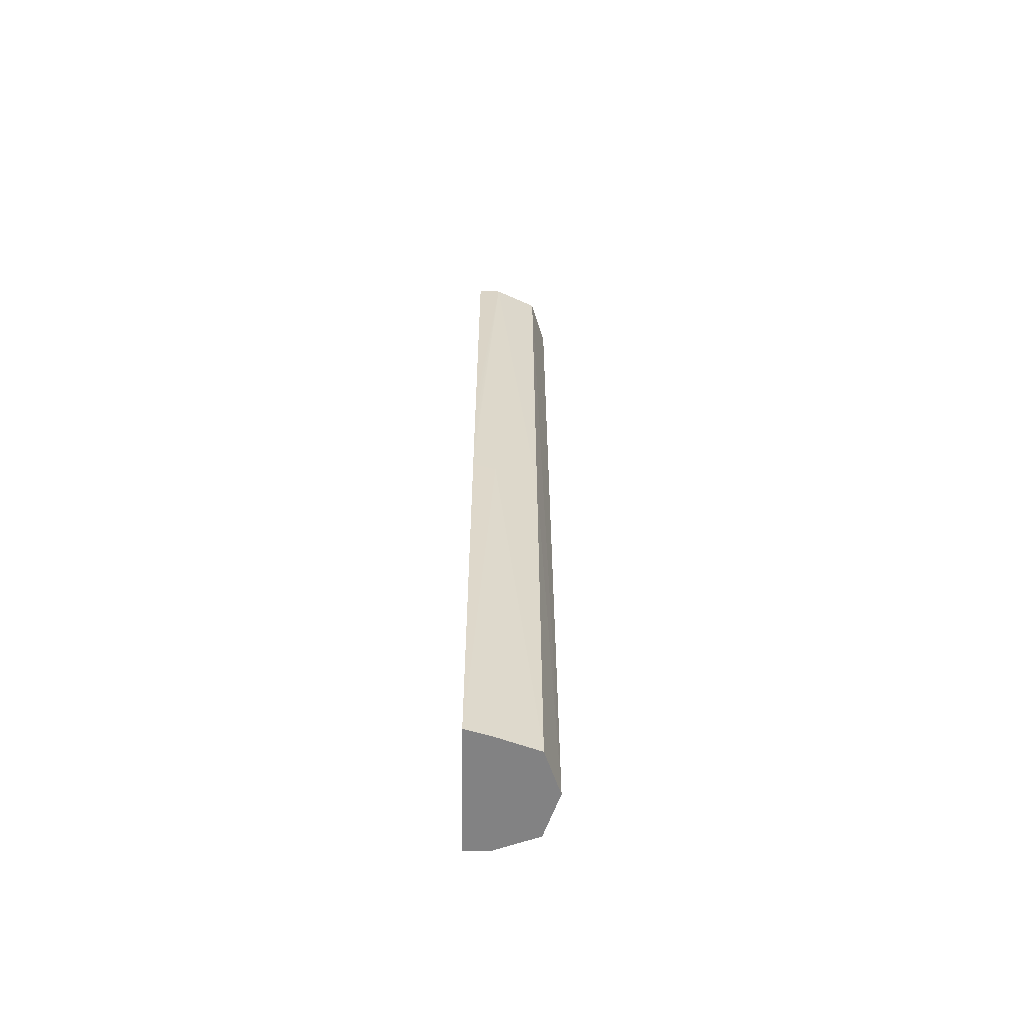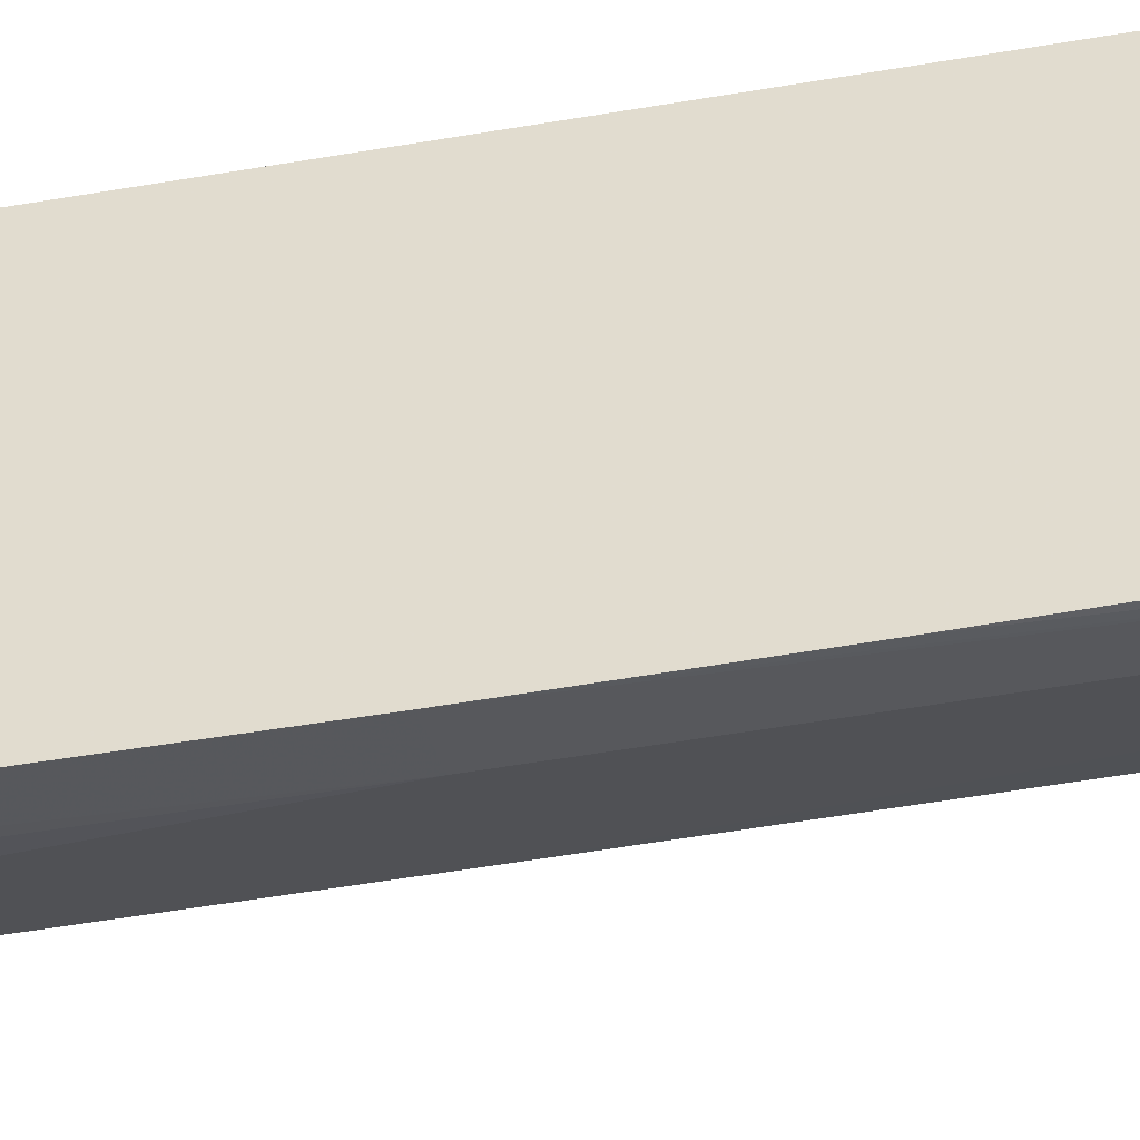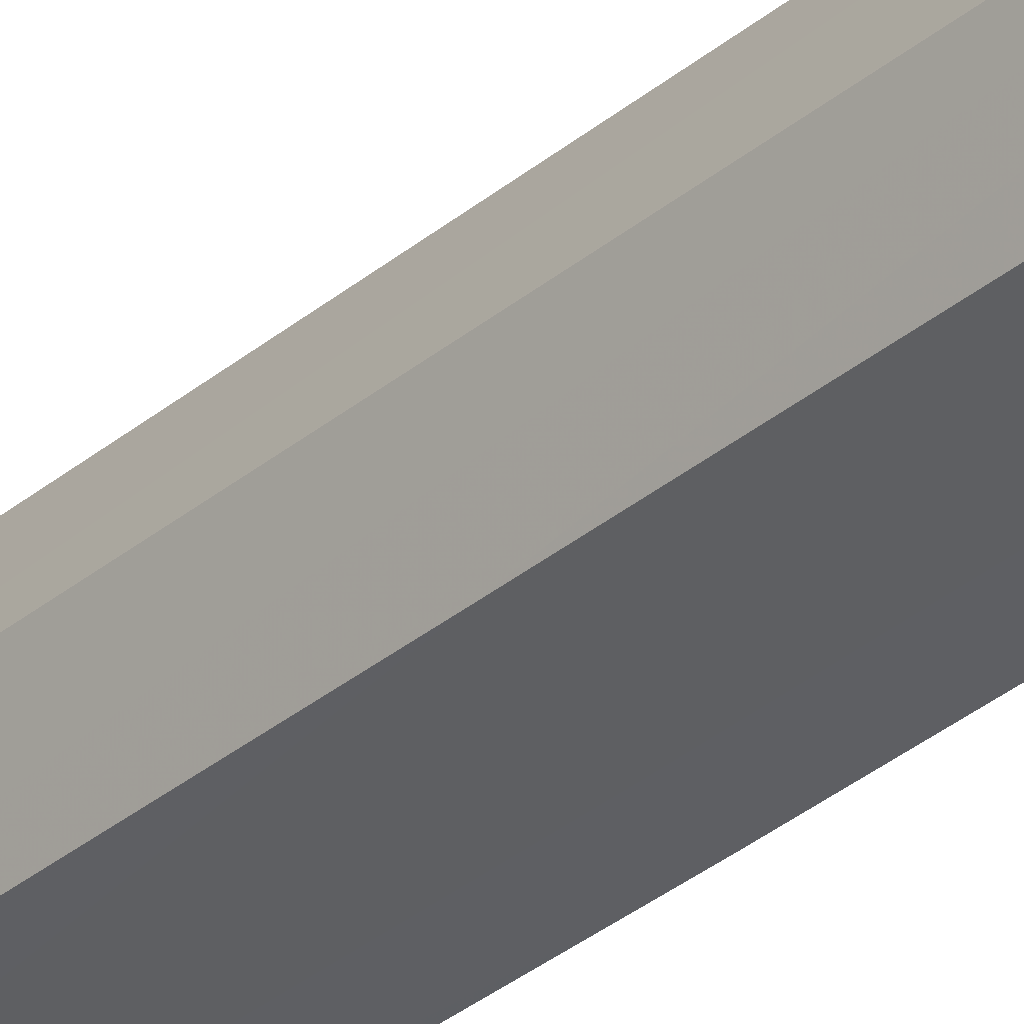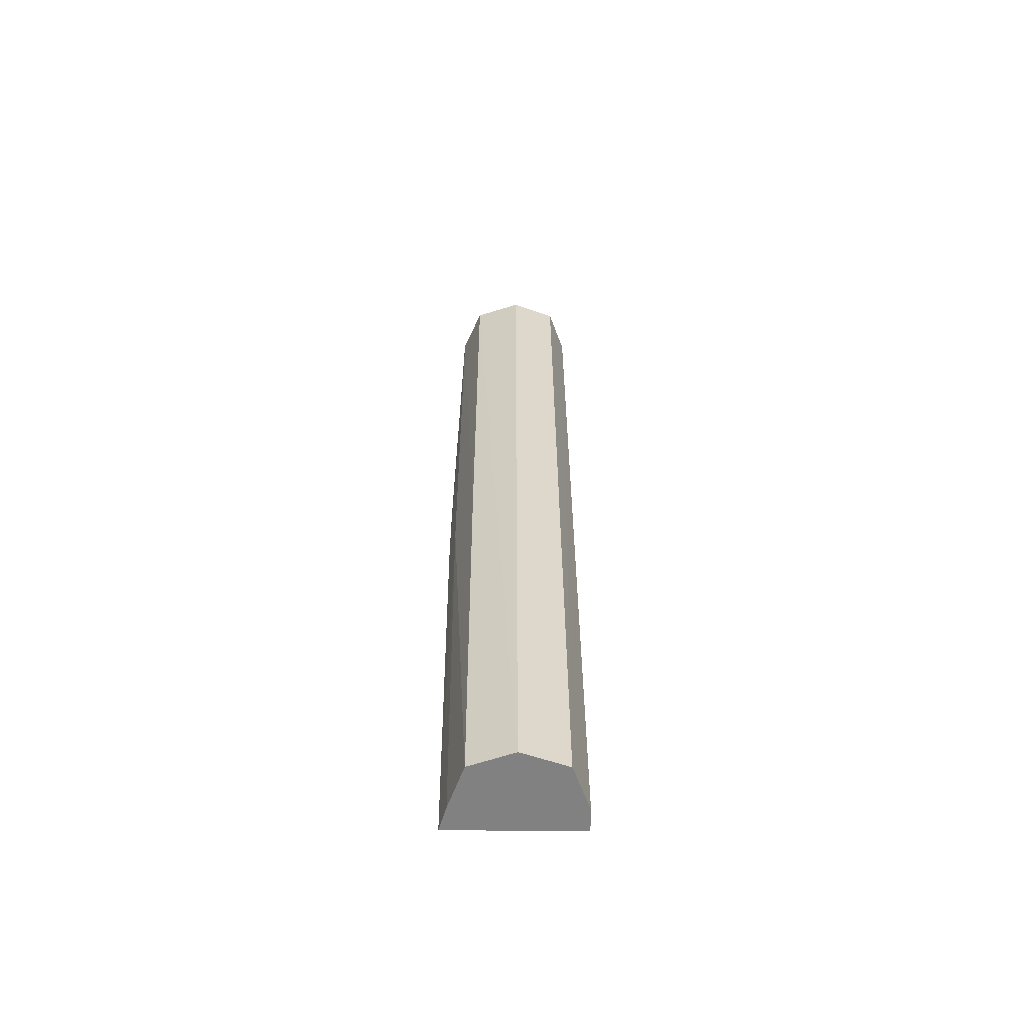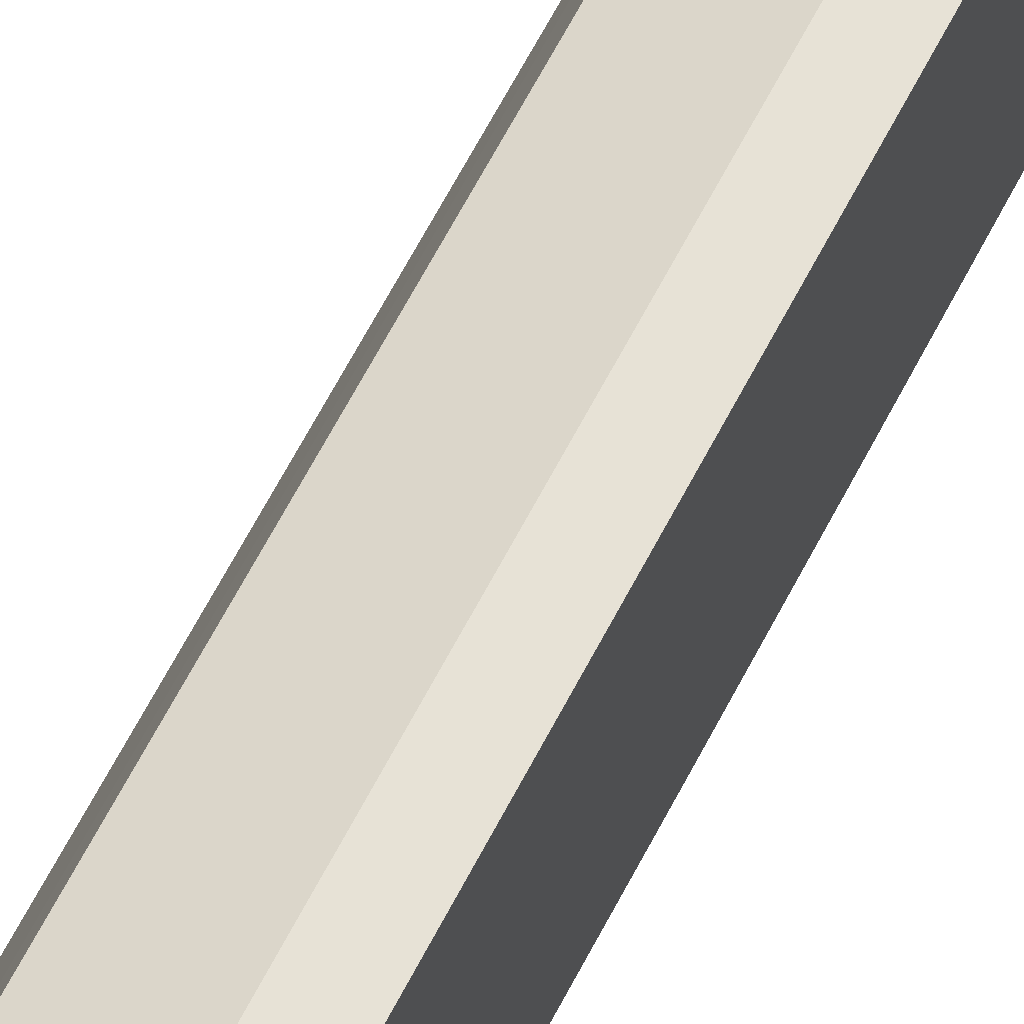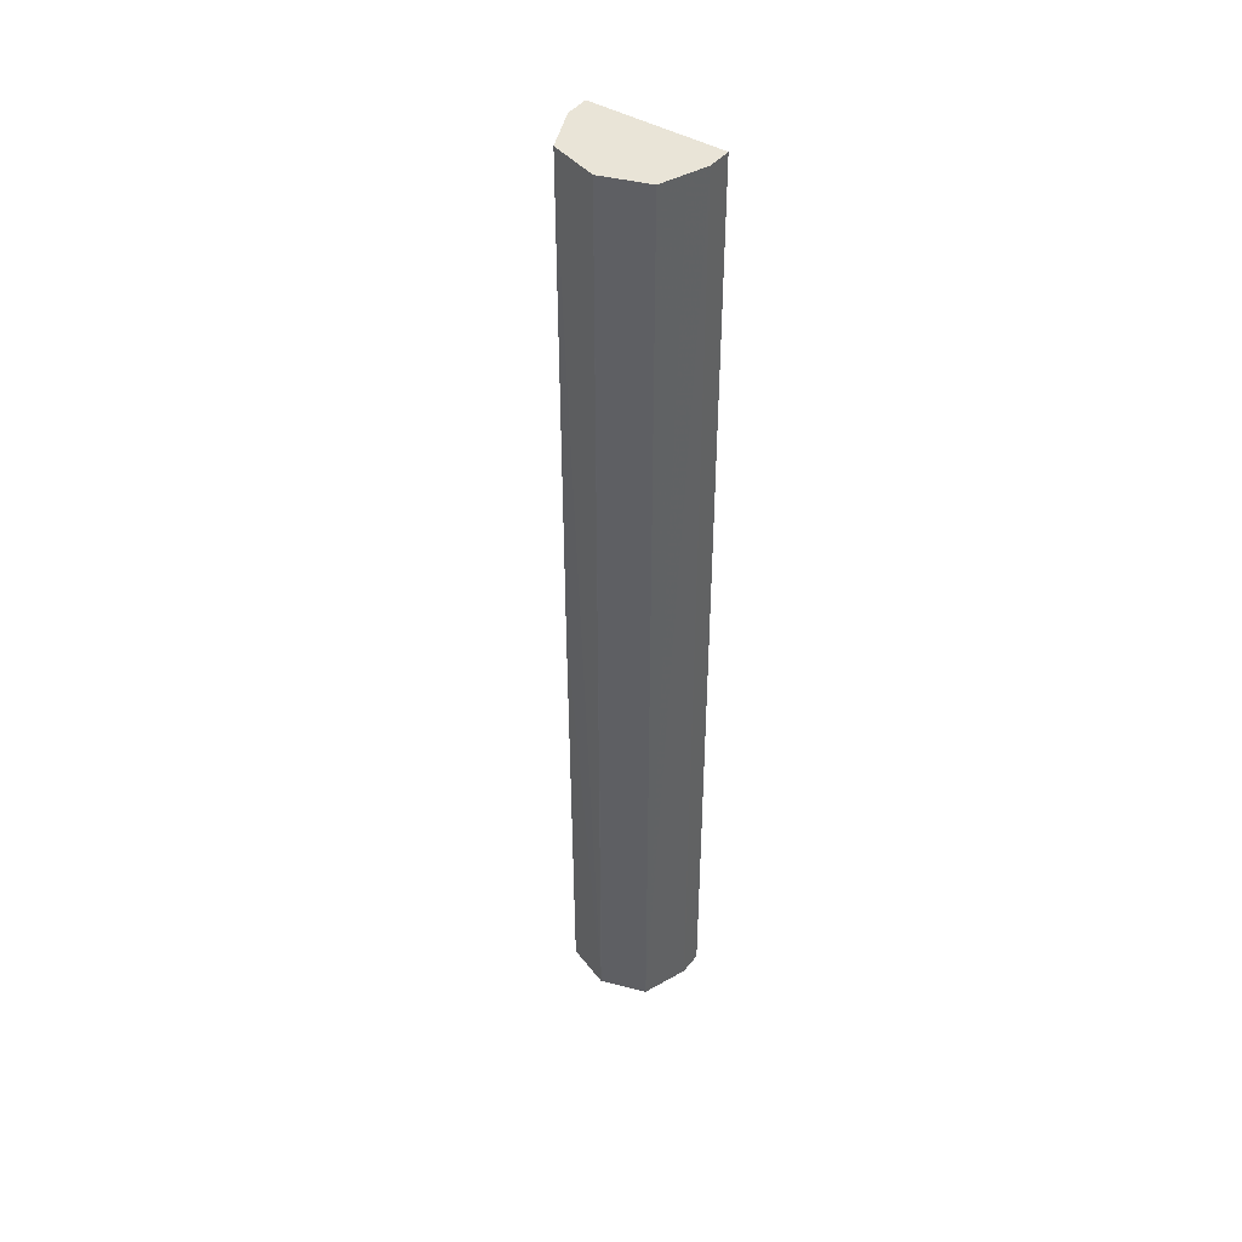
<metadata>
{"format":"obj","ext":"obj","renderer":"f3d","projection":"perspective","resolution":1024,"background":"white","views":[{"elev":-60.8,"azim":179.2,"up":"+Y"},{"elev":-43.6,"azim":102.2,"up":"+Z"},{"elev":-34.6,"azim":-42.4,"up":"+Z"},{"elev":-60.5,"azim":-90.6,"up":"+Y"},{"elev":63.3,"azim":27.1,"up":"+Z"},{"elev":43.4,"azim":-54.6,"up":"+Y"}]}
</metadata>
<code>
v -0.05533 -0.003677 0.03072
v -0.05584 -0.004187 0.03071
v -0.05533 -0.004187 0.03072
v -0.05533 0.01752 0.03071
v -0.05587 -0.004187 0.03071
v -0.05548 0.01752 0.03071
v -0.05587 0.01752 0.0307
v -0.05533 -0.004187 0.02777
v -0.05533 0.01752 0.02777
v -0.05686 -0.004187 0.03033
v -0.05629 0.01752 0.03054
v -0.05688 -0.004187 0.03033
v -0.05533 0.00628 0.02766
v -0.05534 -0.004187 0.02778
v -0.05587 0.00628 0.02781
v -0.05533 0.009544 0.02768
v -0.05564 0.01752 0.02777
v -0.05687 0.01752 0.03032
v -0.05723 -0.004187 0.02931
v -0.05702 0.01752 0.02988
v -0.05722 0.01752 0.02929
v -0.05587 0.01752 0.02778
v -0.05533 0.006852 0.02766
v -0.05587 -0.004187 0.02793
v -0.05588 -0.004187 0.02794
v -0.05687 -0.004187 0.02829
v -0.05687 0.00628 0.02824
v -0.05533 0.008171 0.02766
v -0.05723 -0.004187 0.02929
v -0.05687 0.01752 0.02823
v -0.05688 -0.004187 0.02831
f 1 2 3
f 1 3 8
f 1 8 13
f 1 13 23
f 1 23 28
f 1 28 16
f 1 16 9
f 1 9 4
f 1 4 2
f 2 5 10
f 2 10 12
f 2 12 19
f 2 19 29
f 2 29 31
f 2 31 26
f 2 26 25
f 2 25 24
f 2 24 14
f 2 14 8
f 2 8 3
f 2 4 6
f 2 6 7
f 2 7 5
f 4 9 17
f 4 17 22
f 4 22 30
f 4 30 21
f 4 21 20
f 4 20 18
f 4 18 11
f 4 11 7
f 4 7 6
f 5 7 10
f 7 11 12
f 7 12 10
f 8 14 15
f 8 15 13
f 9 16 17
f 11 18 12
f 12 18 20
f 12 20 21
f 12 21 19
f 13 15 22
f 13 22 23
f 14 24 15
f 15 24 25
f 15 25 26
f 15 26 27
f 15 27 22
f 16 28 22
f 16 22 17
f 19 21 29
f 21 30 29
f 22 28 23
f 22 27 30
f 26 31 27
f 27 31 29
f 27 29 30

</code>
